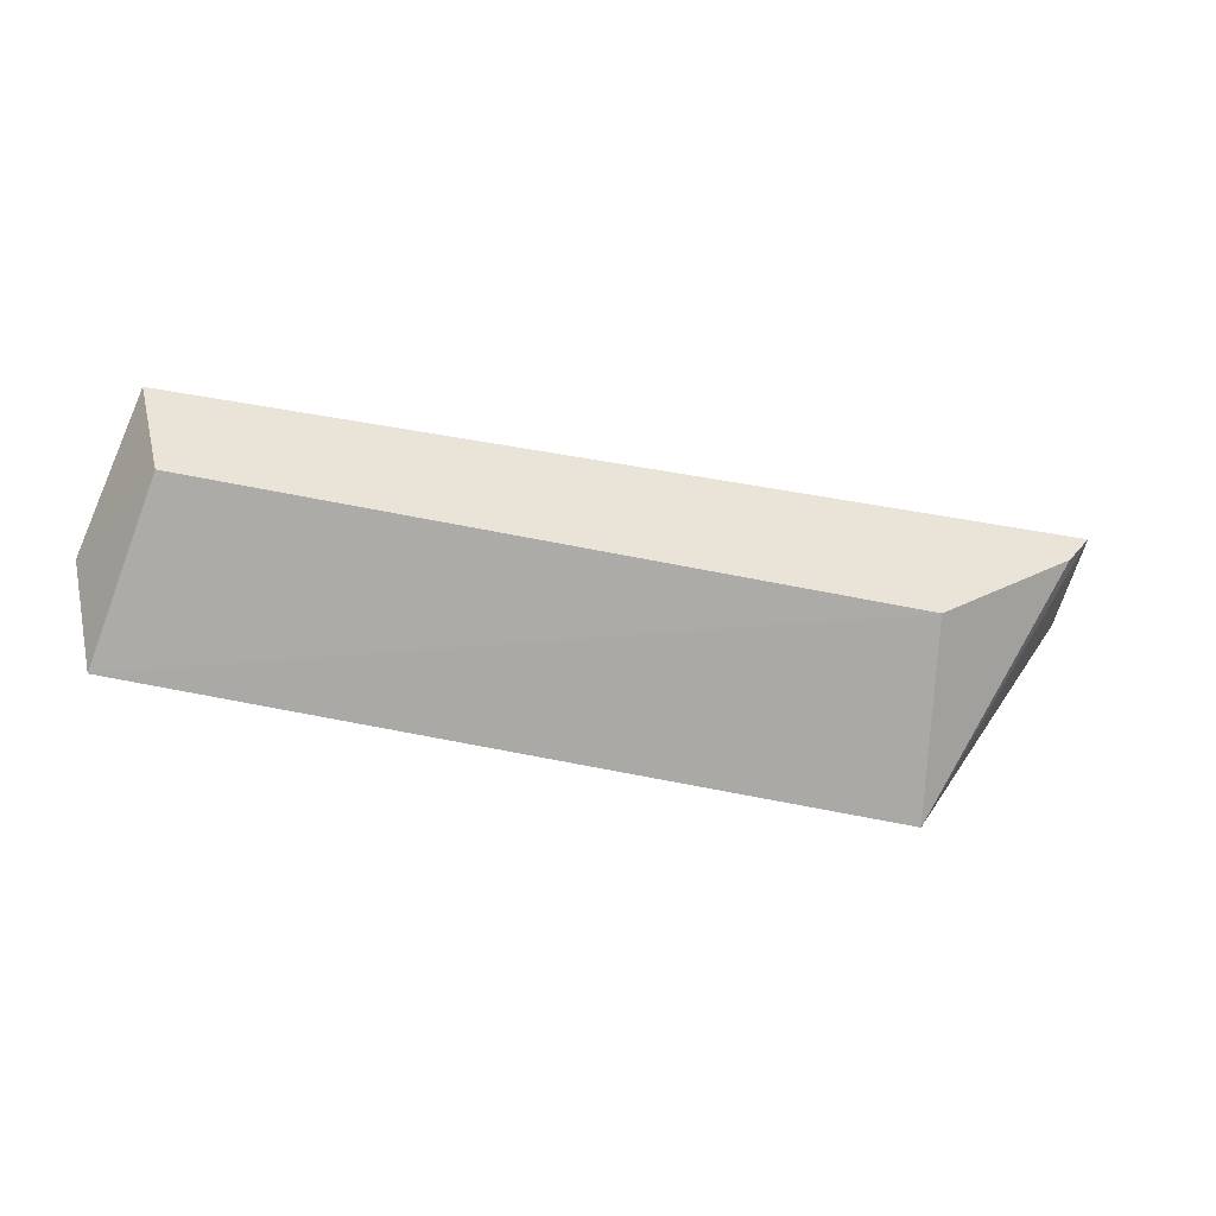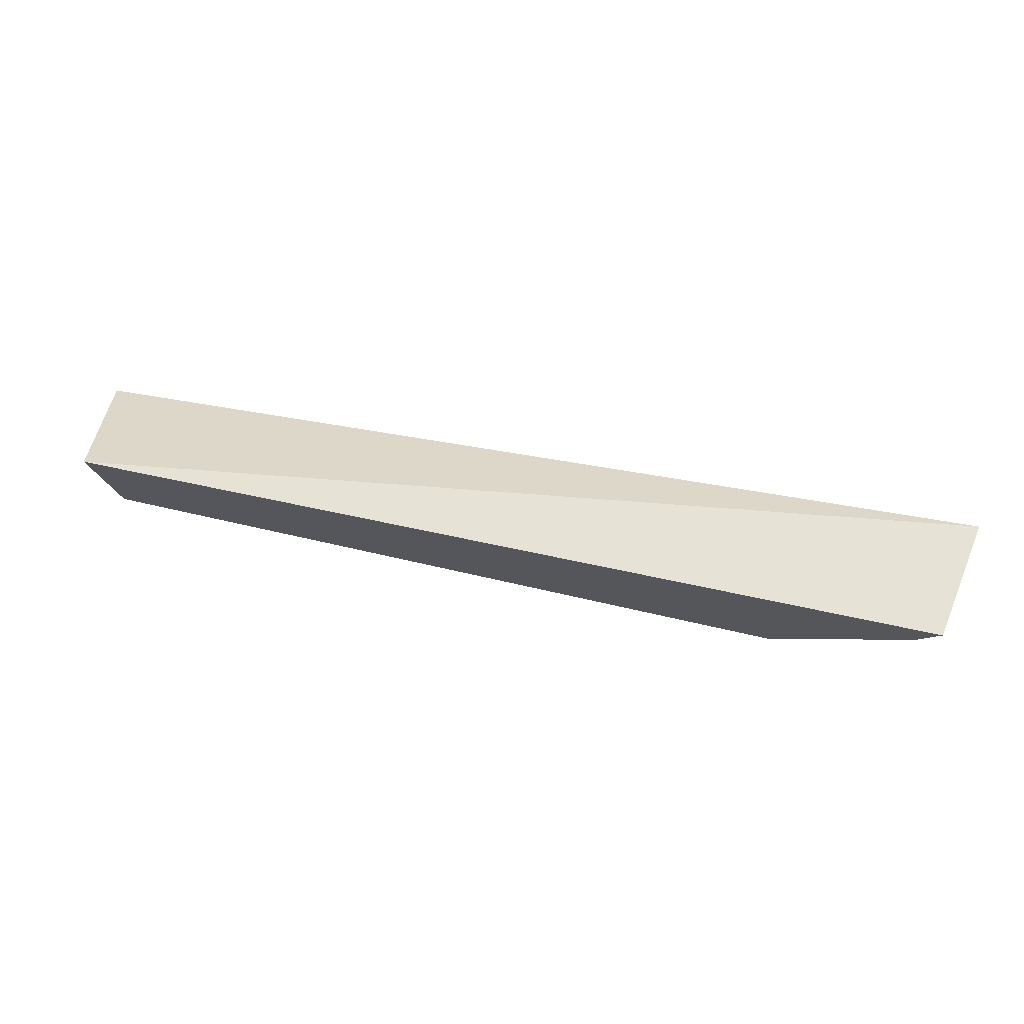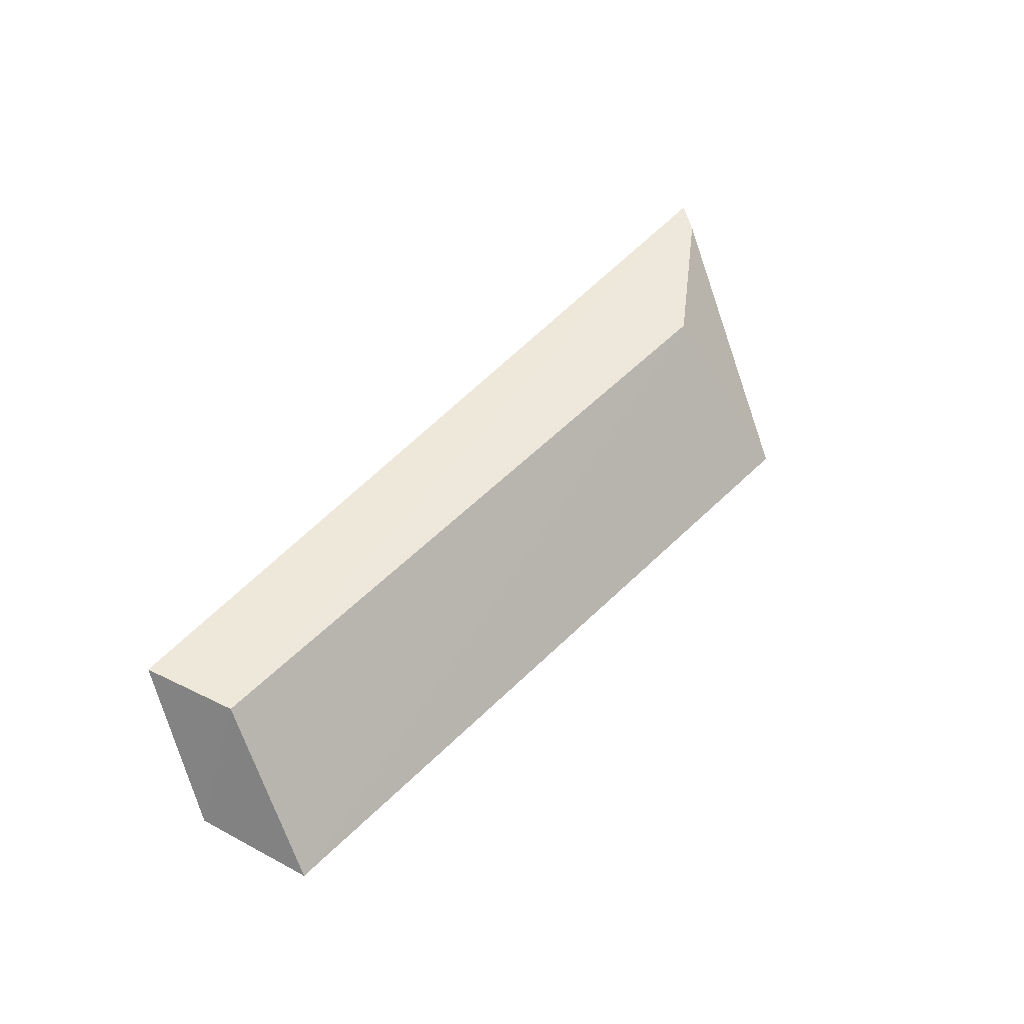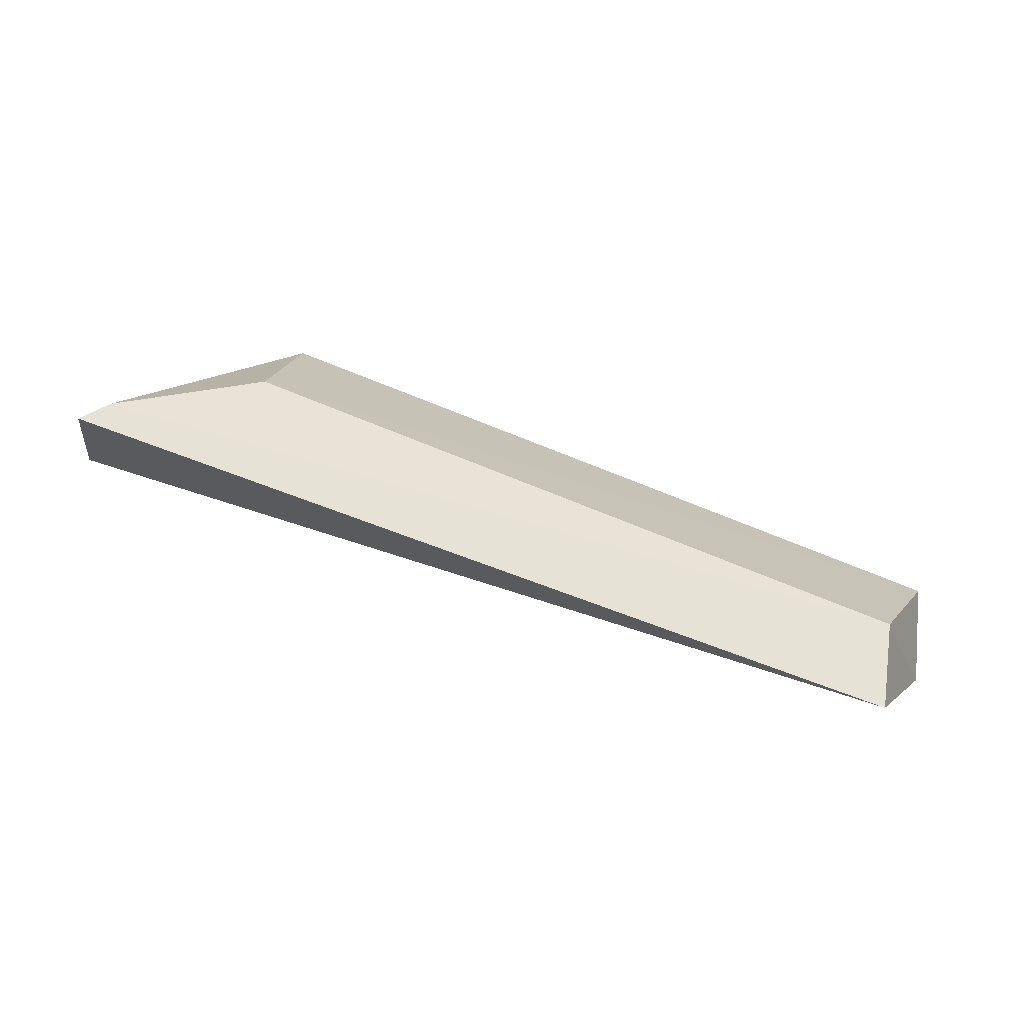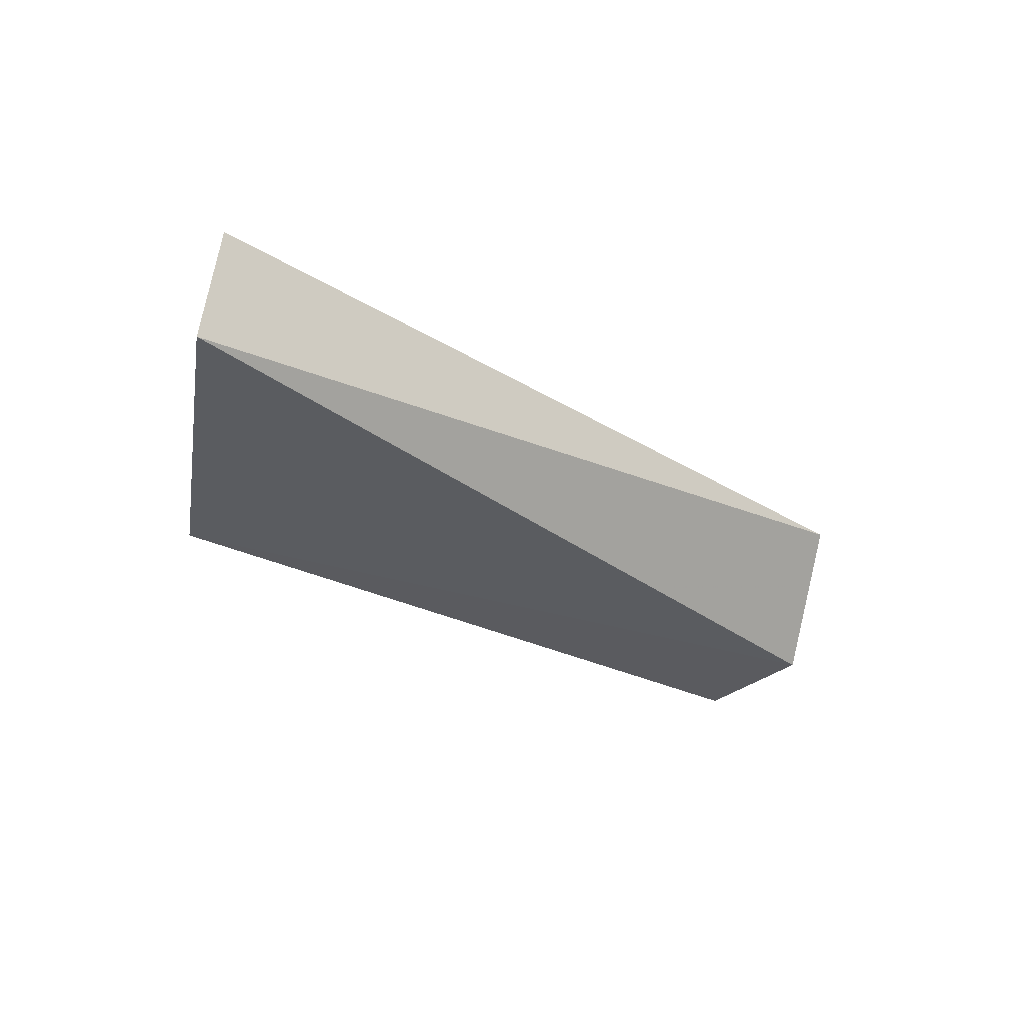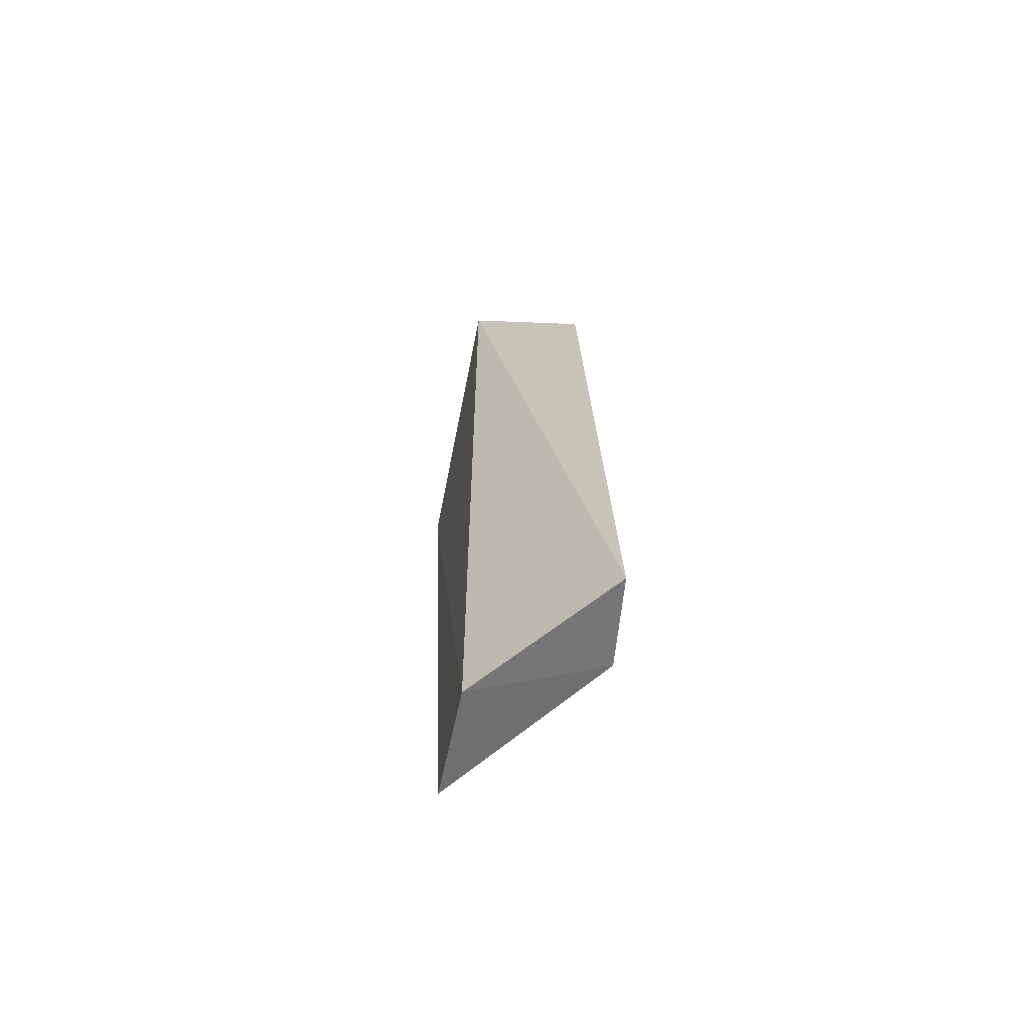
<metadata>
{"format":"obj","ext":"obj","renderer":"f3d","projection":"perspective","resolution":1024,"background":"white","views":[{"elev":-41.7,"azim":-14.5,"up":"+Y"},{"elev":62.8,"azim":14.8,"up":"+Y"},{"elev":49.0,"azim":-48.9,"up":"+Z"},{"elev":68.6,"azim":-156.2,"up":"+Z"},{"elev":-29.0,"azim":139.2,"up":"+Z"},{"elev":16.9,"azim":-90.0,"up":"+Y"}]}
</metadata>
<code>
v 0.09514 -0.07213 0.01925
v 0.09607 -0.07206 0.01261
v 0.04819 -0.07438 0.01991
v 0.04645 -0.07902 0.01275
v 0.08842 -0.08466 0.009932
v 0.08675 -0.07859 0.01879
v 0.09397 -0.07371 0.01913
v 0.04797 -0.08462 0.01158
v 0.04943 -0.07897 0.01949
f 1 2 3
f 3 2 4
f 5 2 1
f 5 4 2
f 7 6 5
f 7 5 1
f 8 4 5
f 8 5 6
f 9 7 1
f 9 1 3
f 9 6 7
f 9 8 6
f 9 3 4
f 9 4 8

</code>
